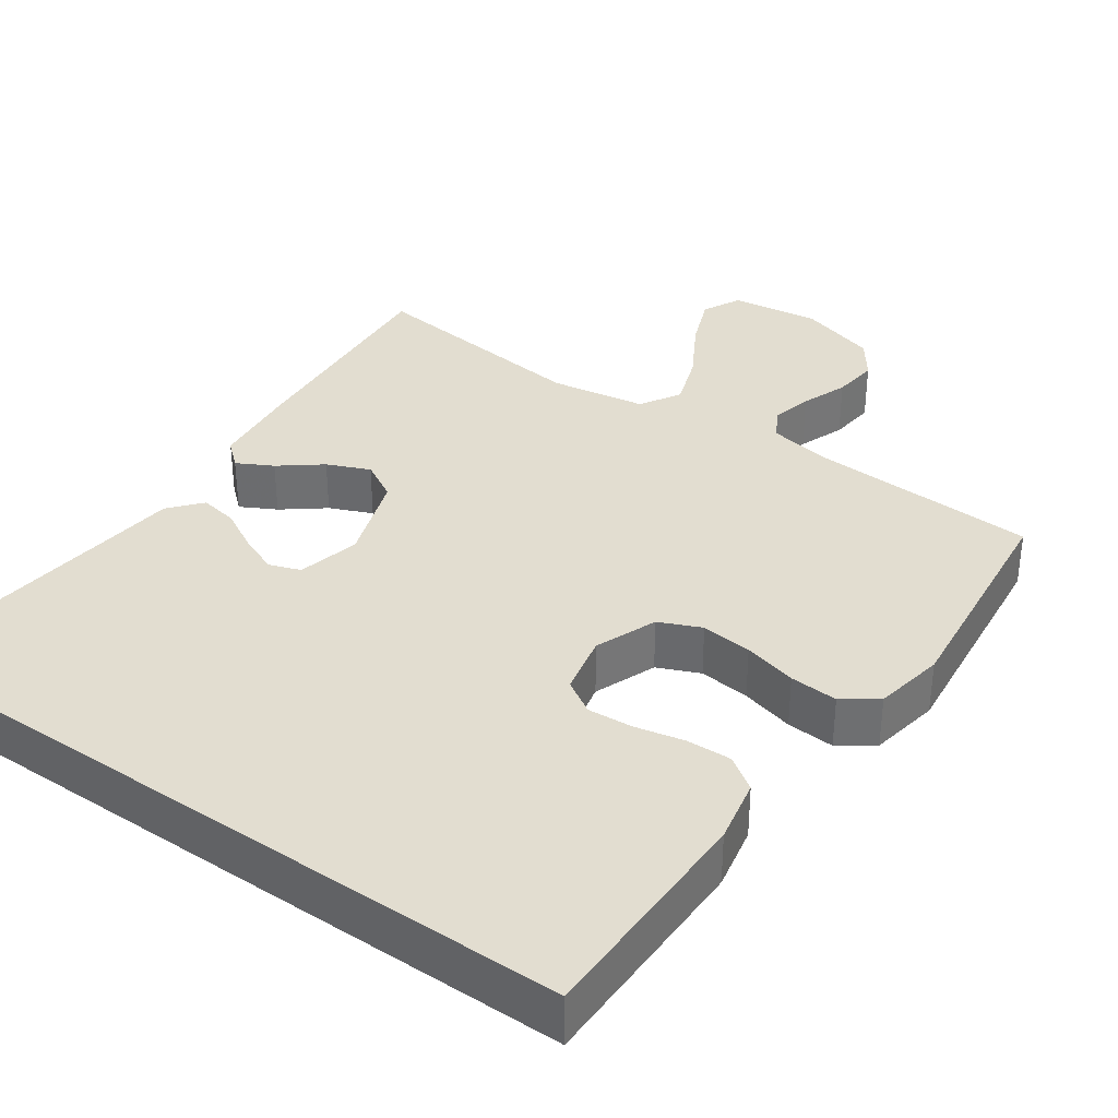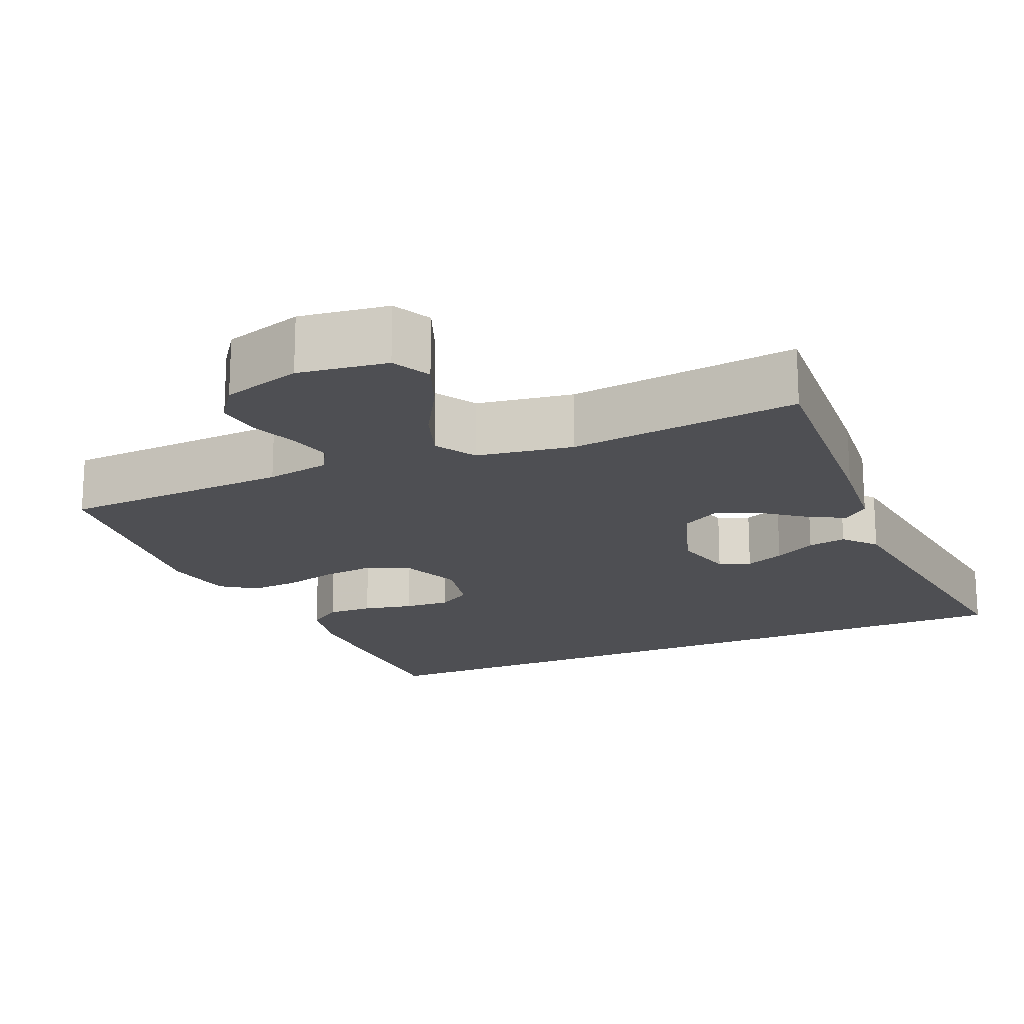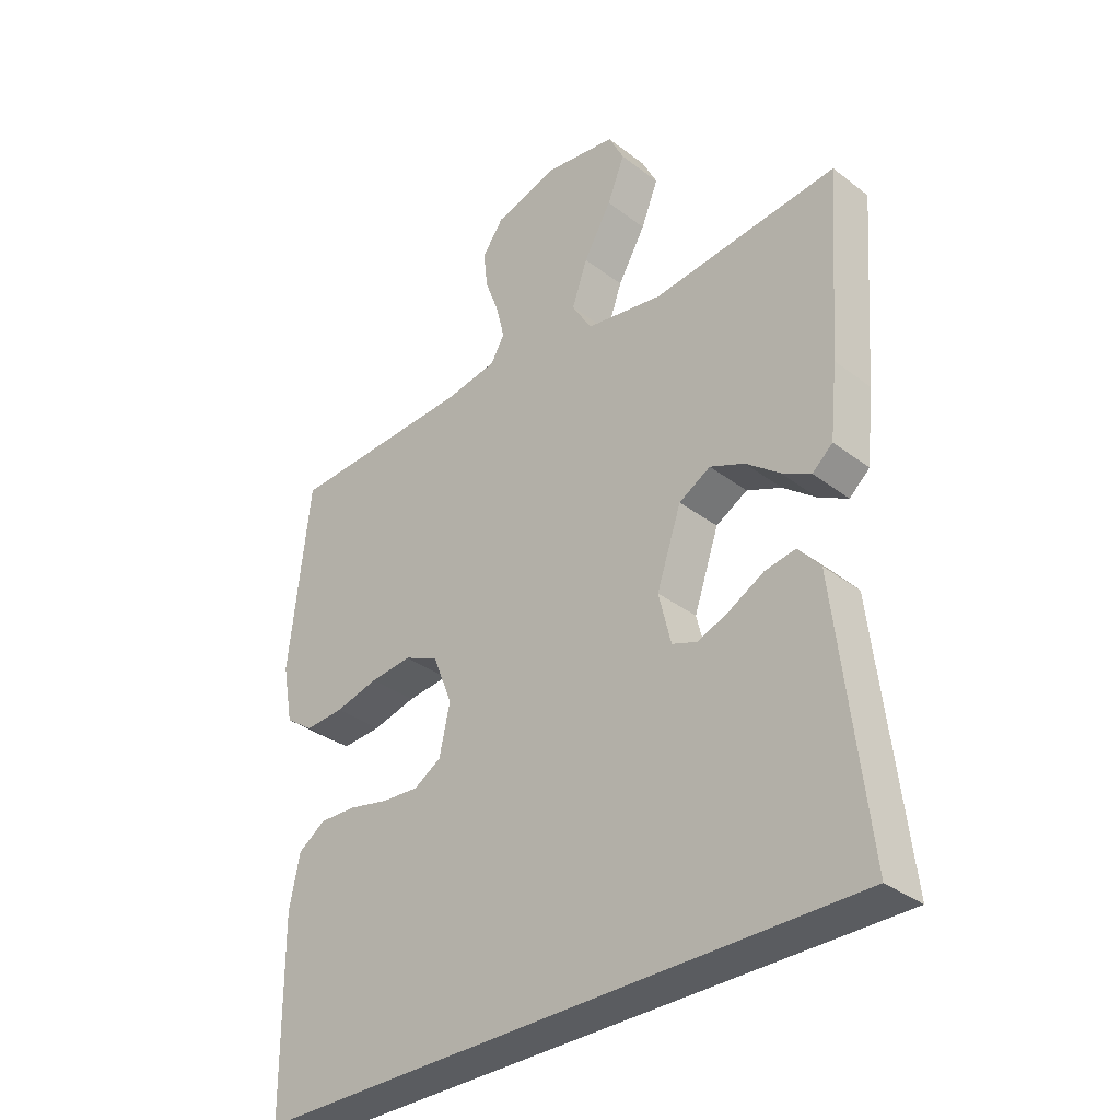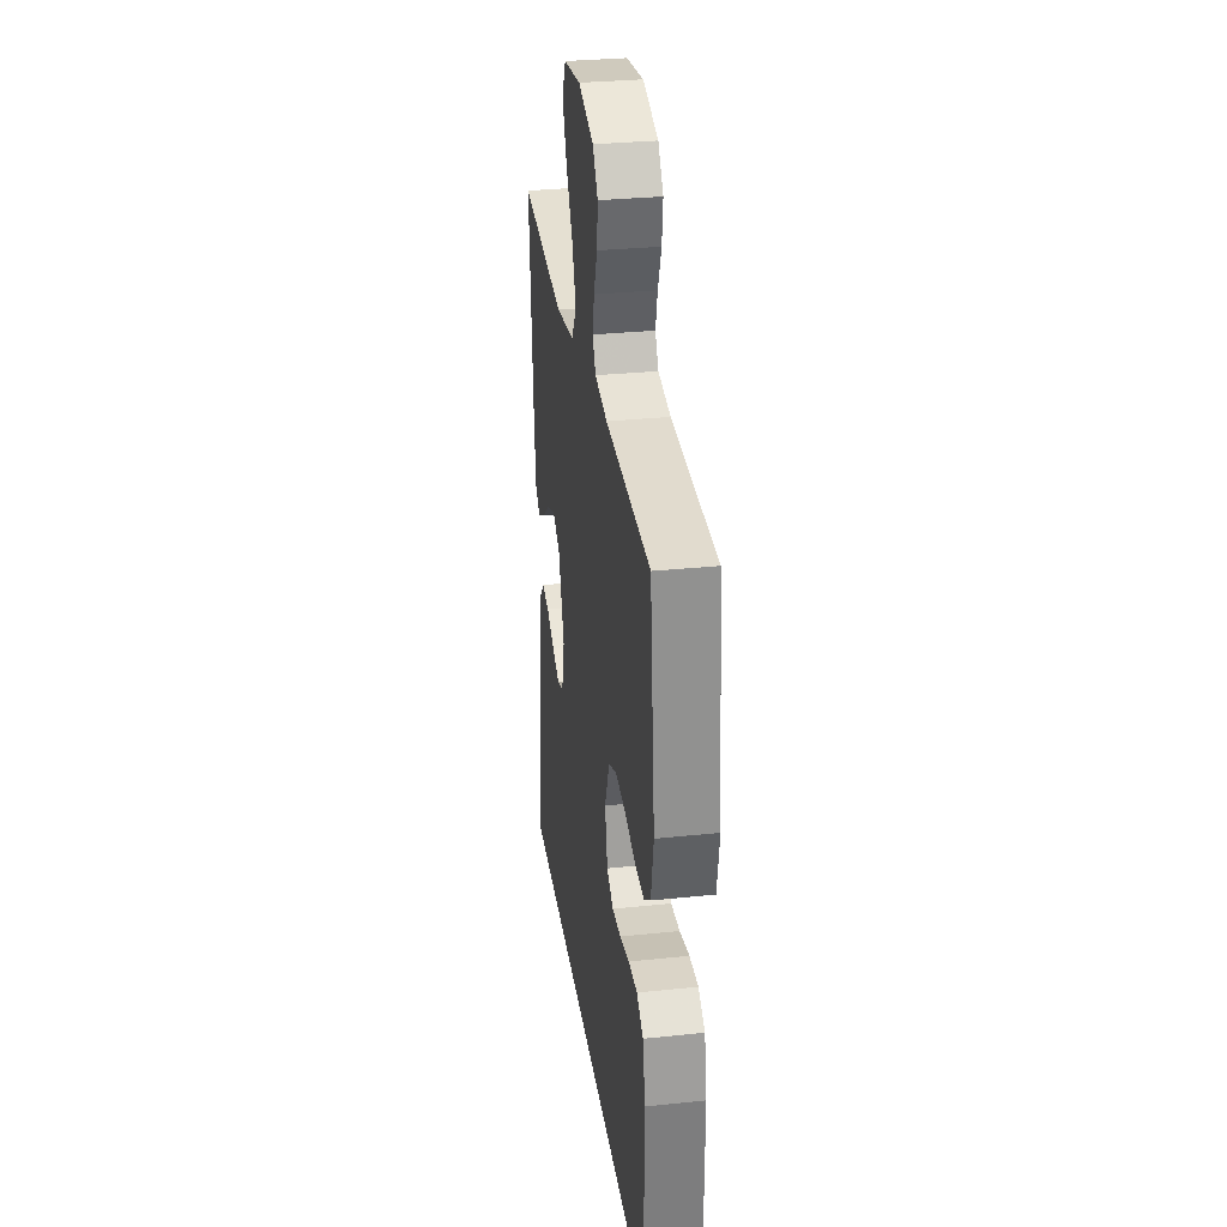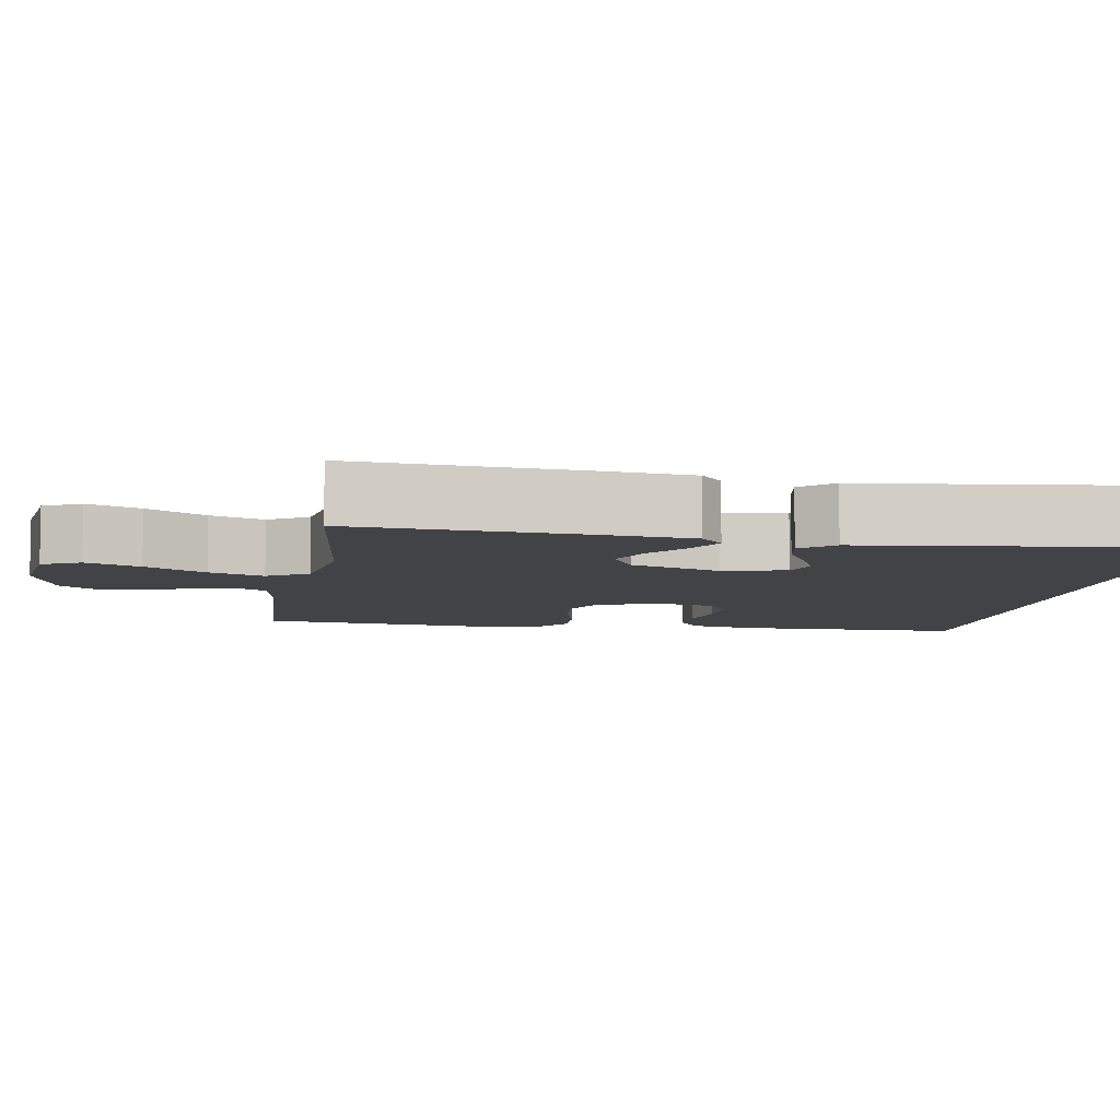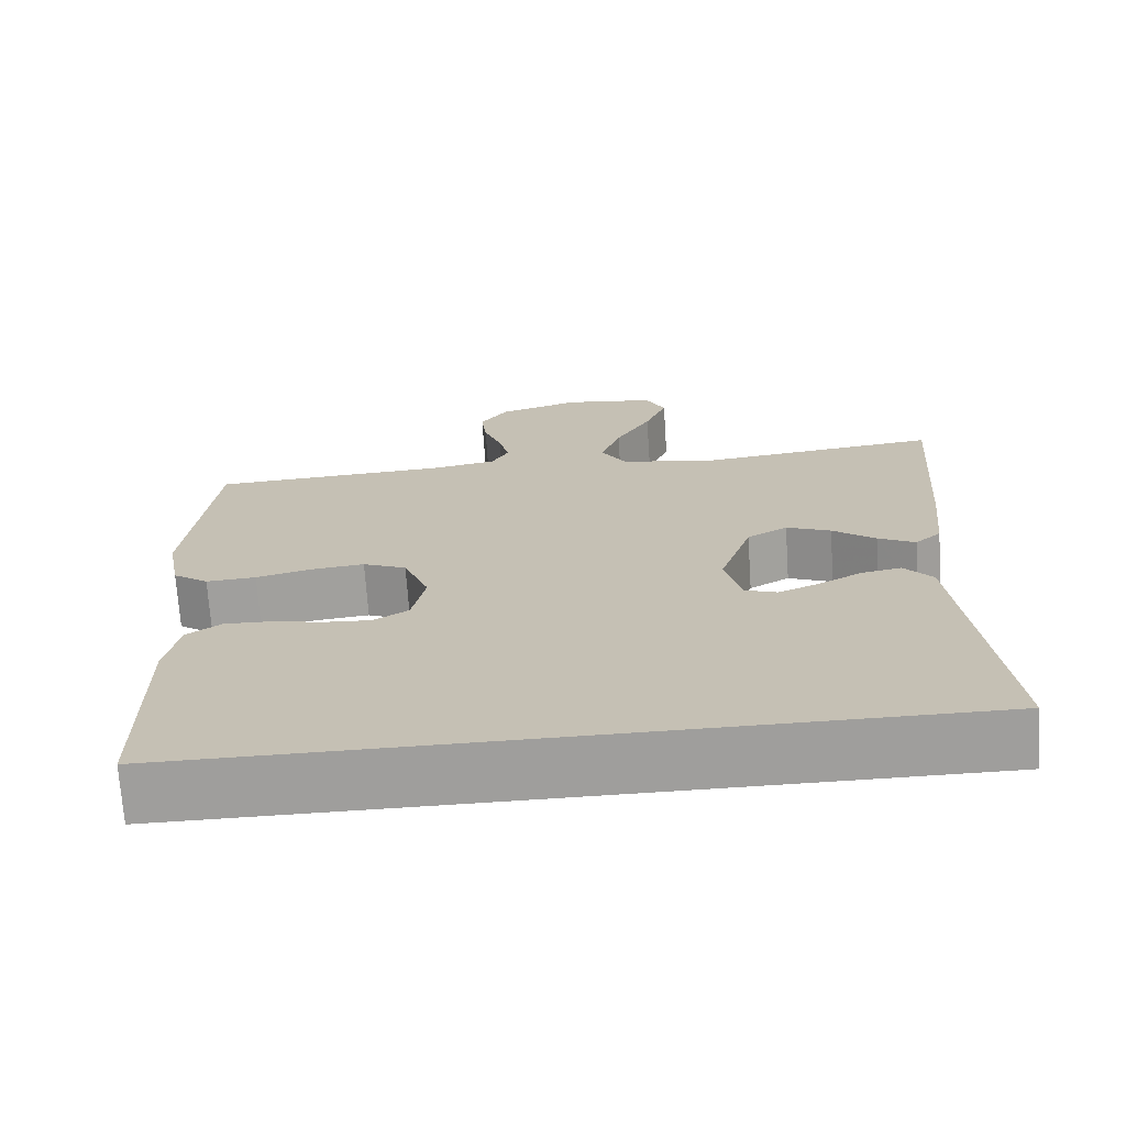
<metadata>
{"format":"obj","ext":"obj","renderer":"f3d","projection":"perspective","resolution":1024,"background":"white","views":[{"elev":35.4,"azim":-145.0,"up":"+Y"},{"elev":-18.2,"azim":23.5,"up":"+Y"},{"elev":-34.2,"azim":44.2,"up":"+Z"},{"elev":30.9,"azim":-98.5,"up":"+Z"},{"elev":-7.2,"azim":80.6,"up":"+Y"},{"elev":-70.9,"azim":3.8,"up":"+Z"}]}
</metadata>
<code>
v -0.5 0.07 0.5
v -0.2 0.07 0.515
v -0.117 0.07 0.53
v -0.095 0.07 0.569
v -0.108 0.07 0.623
v -0.131 0.07 0.684
v -0.138 0.07 0.744
v -0.103 0.07 0.793
v 0 0.07 0.824
v 0.116 0.07 0.808
v 0.141 0.07 0.758
v 0.113 0.07 0.688
v 0.068 0.07 0.61
v 0.043 0.07 0.539
v 0.075 0.07 0.486
v 0.2 0.07 0.466
v 0.5 0.07 0.5
v 0.478 0.07 0.2
v 0.466 0.07 0.084
v 0.433 0.07 0.055
v 0.386 0.07 0.08
v 0.332 0.07 0.122
v 0.276 0.07 0.146
v 0.225 0.07 0.117
v 0.185 0.07 0
v 0.205 0.07 -0.082
v 0.246 0.07 -0.097
v 0.297 0.07 -0.076
v 0.352 0.07 -0.046
v 0.402 0.07 -0.037
v 0.438 0.07 -0.079
v 0.452 0.07 -0.2
v 0.487 0.07 -0.5
v -0.487 0.07 -0.5
v -0.489 0.07 -0.2
v -0.472 0.07 -0.116
v -0.428 0.07 -0.086
v -0.369 0.07 -0.088
v -0.304 0.07 -0.102
v -0.245 0.07 -0.106
v -0.201 0.07 -0.079
v -0.184 0.07 0
v -0.216 0.07 0.081
v -0.271 0.07 0.105
v -0.338 0.07 0.098
v -0.408 0.07 0.08
v -0.471 0.07 0.076
v -0.516 0.07 0.108
v -0.533 0.07 0.2
v -0.5 0 0.5
v -0.2 0 0.515
v -0.117 0 0.53
v -0.095 0 0.569
v -0.108 0 0.623
v -0.131 0 0.684
v -0.138 0 0.744
v -0.103 0 0.793
v 0 0 0.824
v 0.116 0 0.808
v 0.141 0 0.758
v 0.113 0 0.688
v 0.068 0 0.61
v 0.043 0 0.539
v 0.075 0 0.486
v 0.2 0 0.466
v 0.5 0 0.5
v 0.478 0 0.2
v 0.466 0 0.084
v 0.433 0 0.055
v 0.386 0 0.08
v 0.332 0 0.122
v 0.276 0 0.146
v 0.225 0 0.117
v 0.185 0 0
v 0.205 0 -0.082
v 0.246 0 -0.097
v 0.297 0 -0.076
v 0.352 0 -0.046
v 0.402 0 -0.037
v 0.438 0 -0.079
v 0.452 0 -0.2
v 0.487 0 -0.5
v -0.487 0 -0.5
v -0.489 0 -0.2
v -0.472 0 -0.116
v -0.428 0 -0.086
v -0.369 0 -0.088
v -0.304 0 -0.102
v -0.245 0 -0.106
v -0.201 0 -0.079
v -0.184 0 0
v -0.216 0 0.081
v -0.271 0 0.105
v -0.338 0 0.098
v -0.408 0 0.08
v -0.471 0 0.076
v -0.516 0 0.108
v -0.533 0 0.2
f 49 1 2
f 48 49 2
f 47 48 2
f 46 47 2
f 45 46 2
f 44 45 2 3
f 43 44 3 4
f 42 43 4
f 37 38 39
f 36 37 39
f 35 36 39
f 34 35 39
f 33 34 39
f 32 33 39 40
f 30 31 32
f 29 30 32
f 28 29 32
f 27 28 32
f 32 40 41
f 27 32 41
f 26 27 41
f 20 21 22
f 19 20 22
f 18 19 22
f 17 18 22
f 16 17 22
f 15 16 22 23
f 14 15 23 24
f 11 12 13
f 10 11 13
f 9 10 13
f 8 9 13
f 7 8 13
f 6 7 13
f 5 6 13
f 4 5 13 14
f 14 24 25
f 4 14 25
f 42 4 25
f 25 26 41 42
f 51 50 98
f 51 98 97
f 51 97 96
f 51 96 95
f 51 95 94
f 52 51 94 93
f 53 52 93 92
f 53 92 91
f 88 87 86
f 88 86 85
f 88 85 84
f 88 84 83
f 88 83 82
f 89 88 82 81
f 81 80 79
f 81 79 78
f 81 78 77
f 81 77 76
f 90 89 81
f 90 81 76
f 90 76 75
f 71 70 69
f 71 69 68
f 71 68 67
f 71 67 66
f 71 66 65
f 72 71 65 64
f 73 72 64 63
f 62 61 60
f 62 60 59
f 62 59 58
f 62 58 57
f 62 57 56
f 62 56 55
f 62 55 54
f 63 62 54 53
f 74 73 63
f 74 63 53
f 74 53 91
f 91 90 75 74
f 1 50 51 2
f 2 51 52 3
f 3 52 53 4
f 4 53 54 5
f 5 54 55 6
f 6 55 56 7
f 7 56 57 8
f 8 57 58 9
f 9 58 59 10
f 10 59 60 11
f 11 60 61 12
f 12 61 62 13
f 13 62 63 14
f 14 63 64 15
f 15 64 65 16
f 16 65 66 17
f 17 66 67 18
f 18 67 68 19
f 19 68 69 20
f 20 69 70 21
f 21 70 71 22
f 22 71 72 23
f 23 72 73 24
f 24 73 74 25
f 25 74 75 26
f 26 75 76 27
f 27 76 77 28
f 28 77 78 29
f 29 78 79 30
f 30 79 80 31
f 31 80 81 32
f 32 81 82 33
f 33 82 83 34
f 34 83 84 35
f 35 84 85 36
f 36 85 86 37
f 37 86 87 38
f 38 87 88 39
f 39 88 89 40
f 40 89 90 41
f 41 90 91 42
f 42 91 92 43
f 43 92 93 44
f 44 93 94 45
f 45 94 95 46
f 46 95 96 47
f 47 96 97 48
f 48 97 98 49
f 49 98 50 1

</code>
